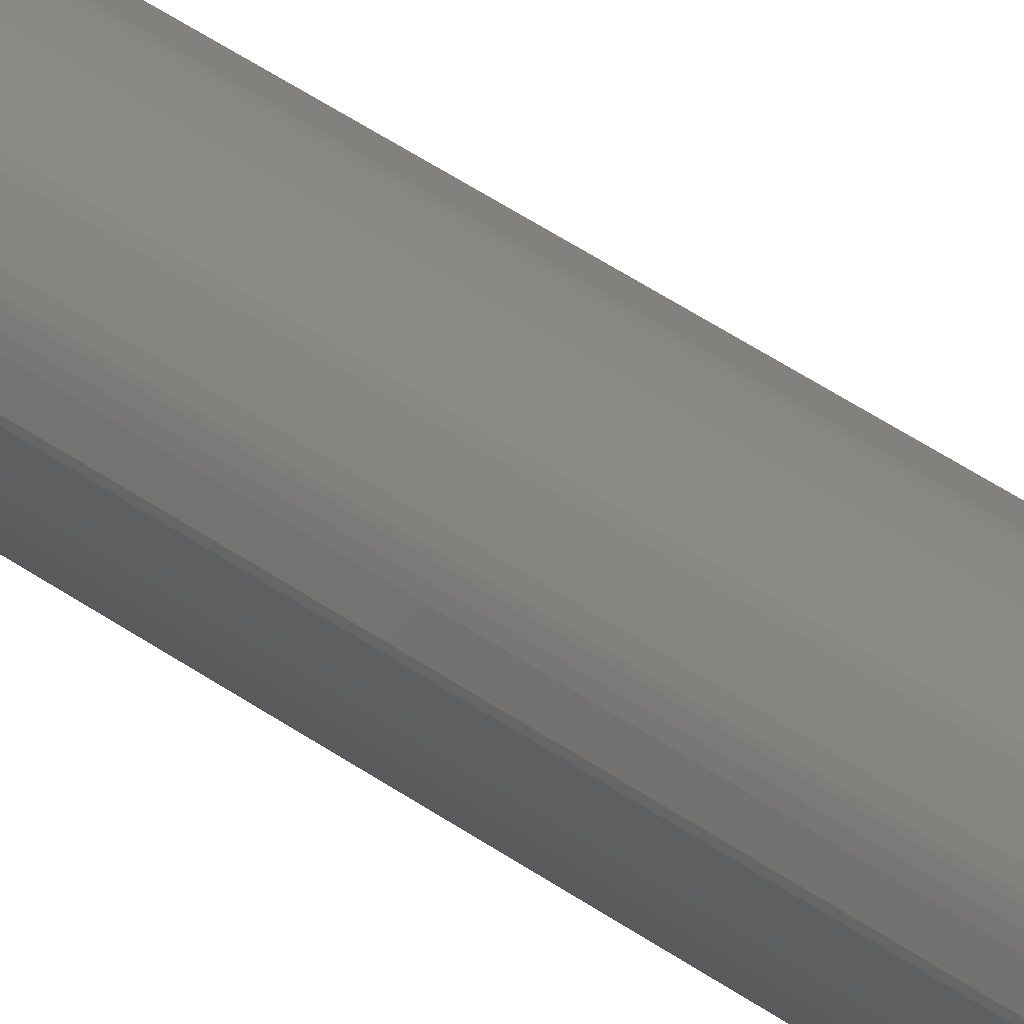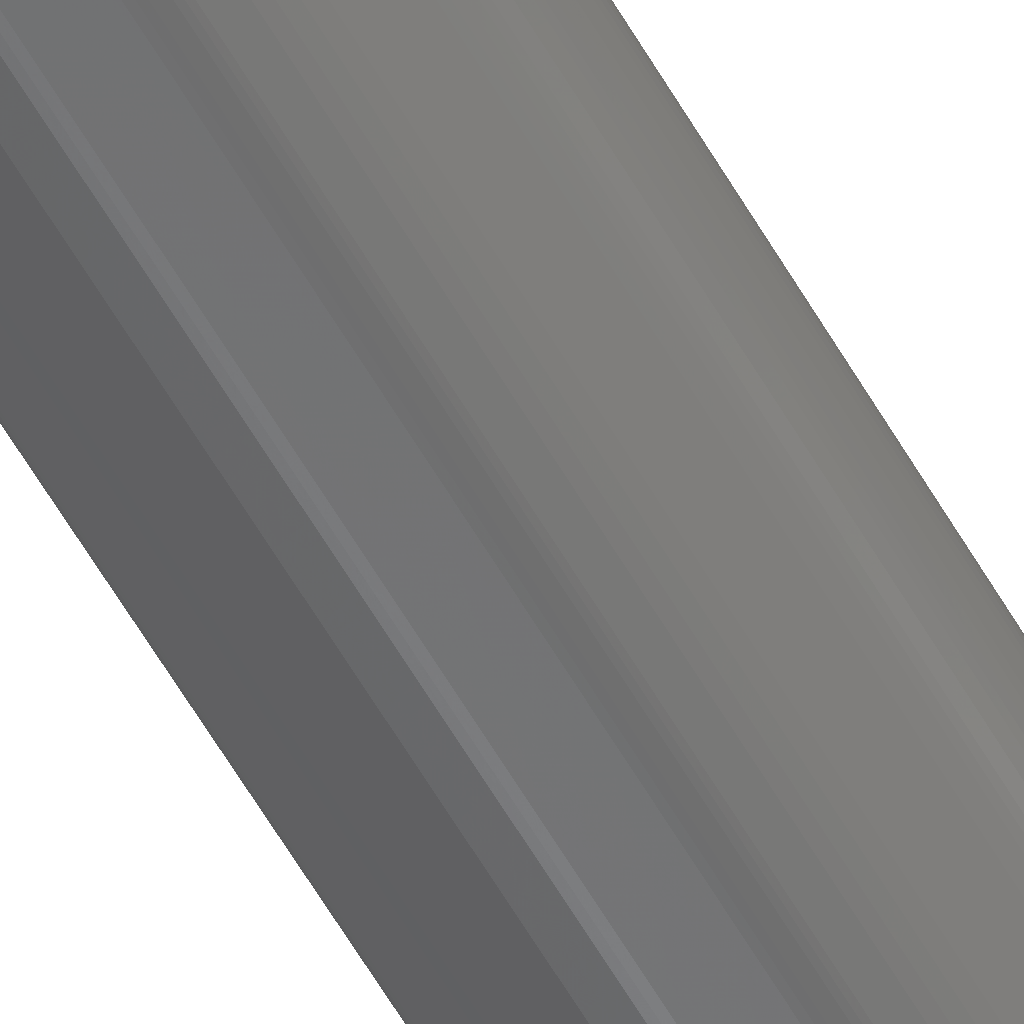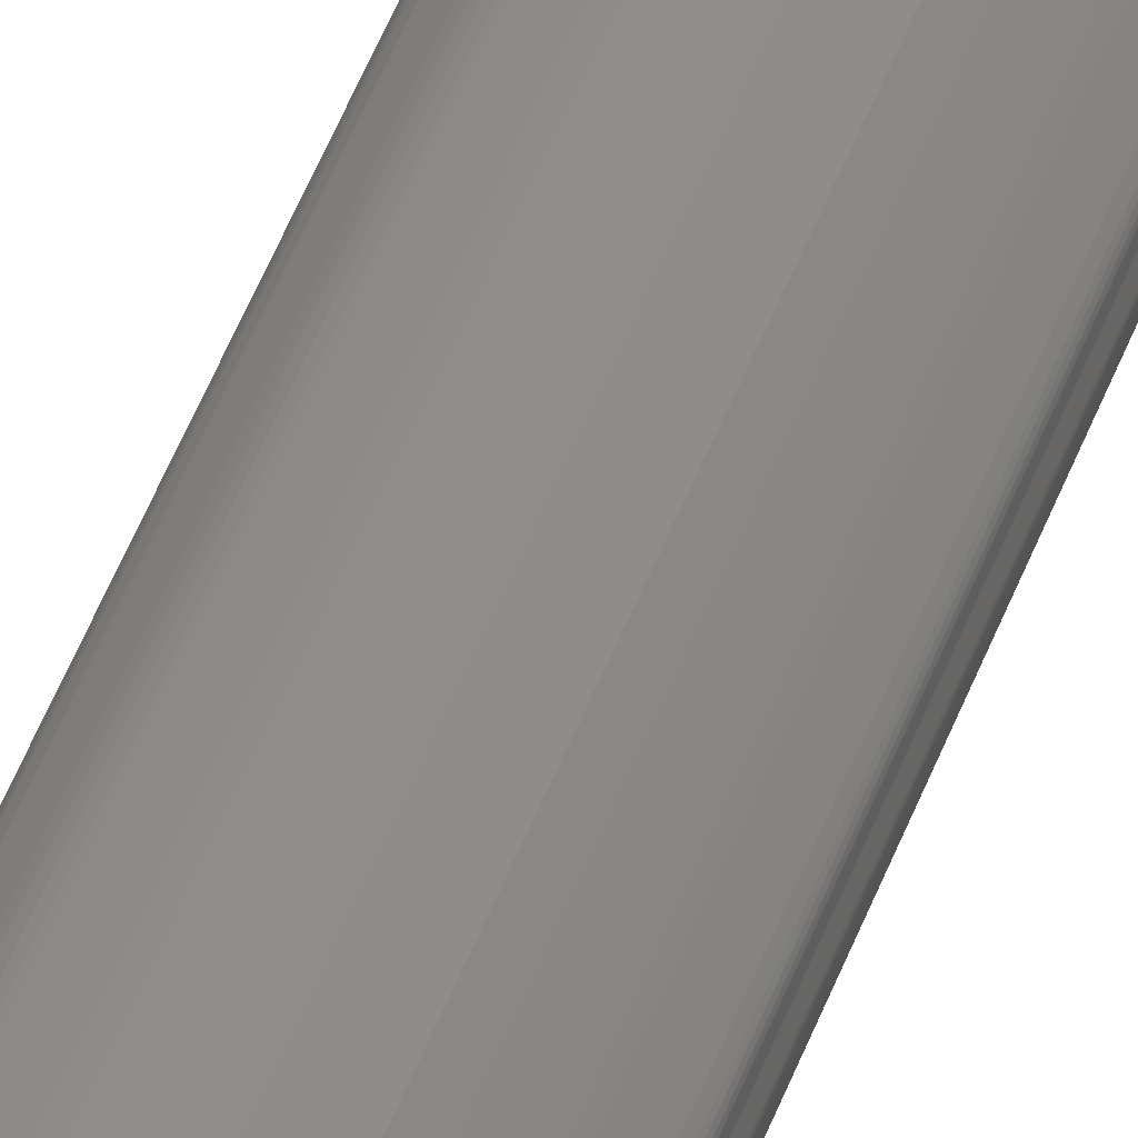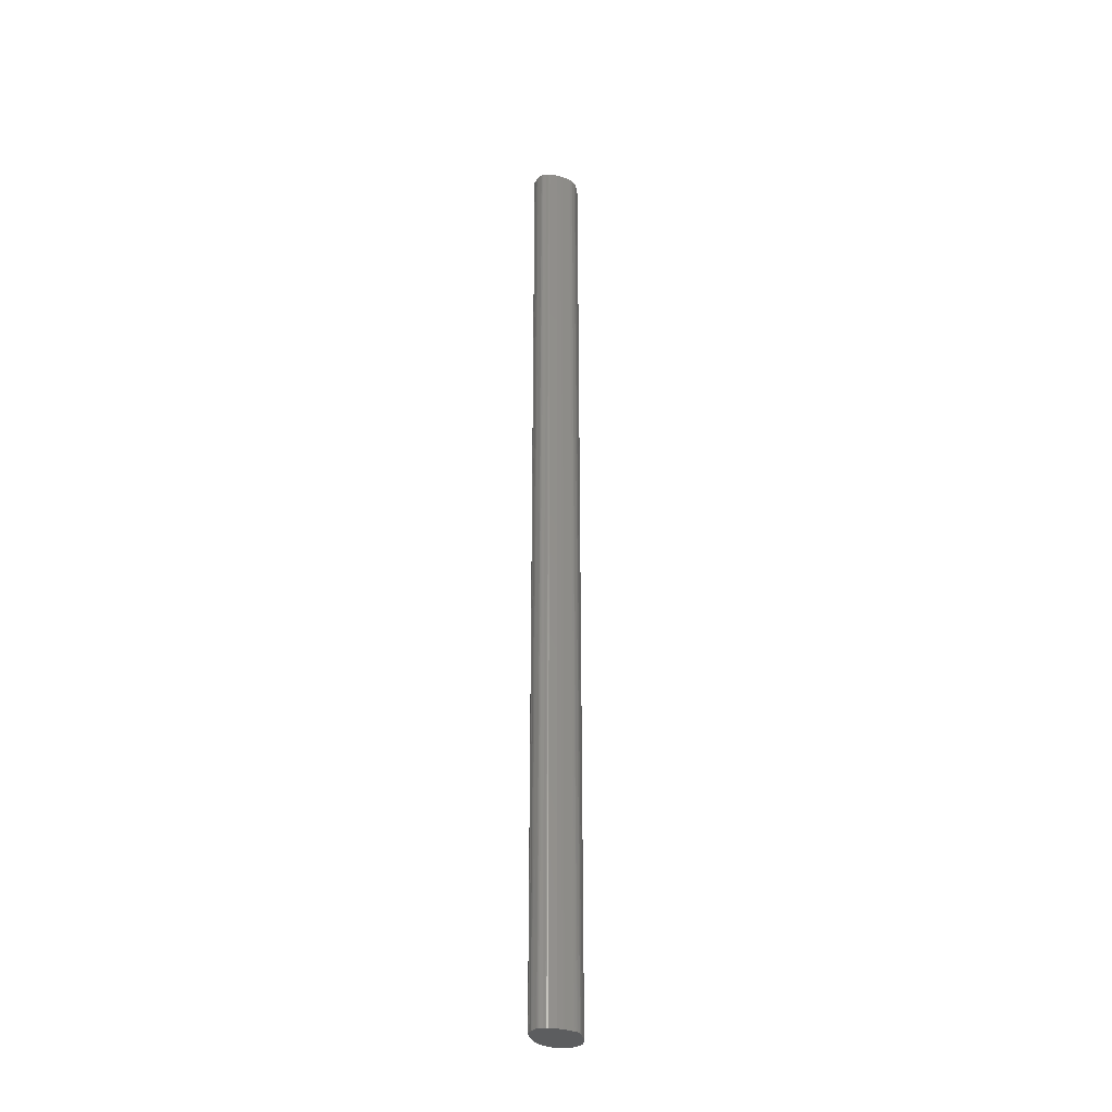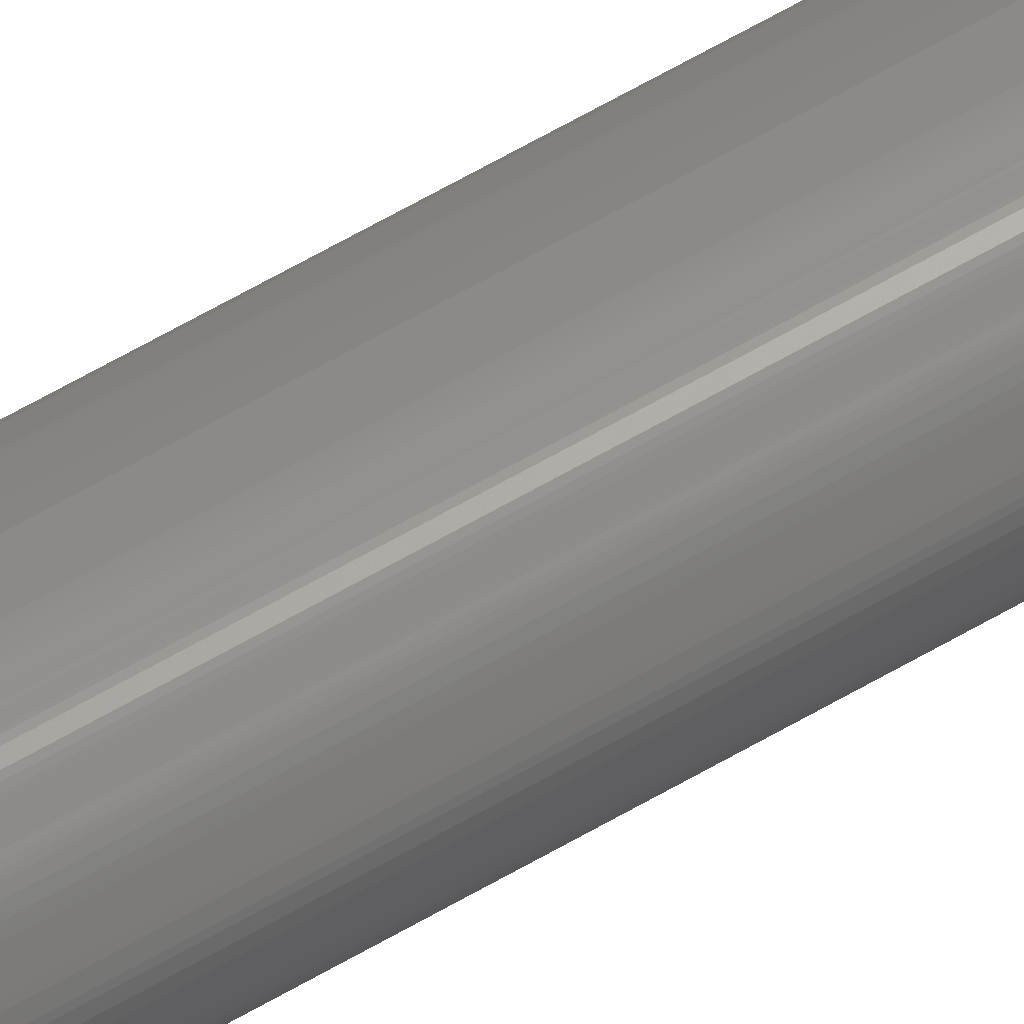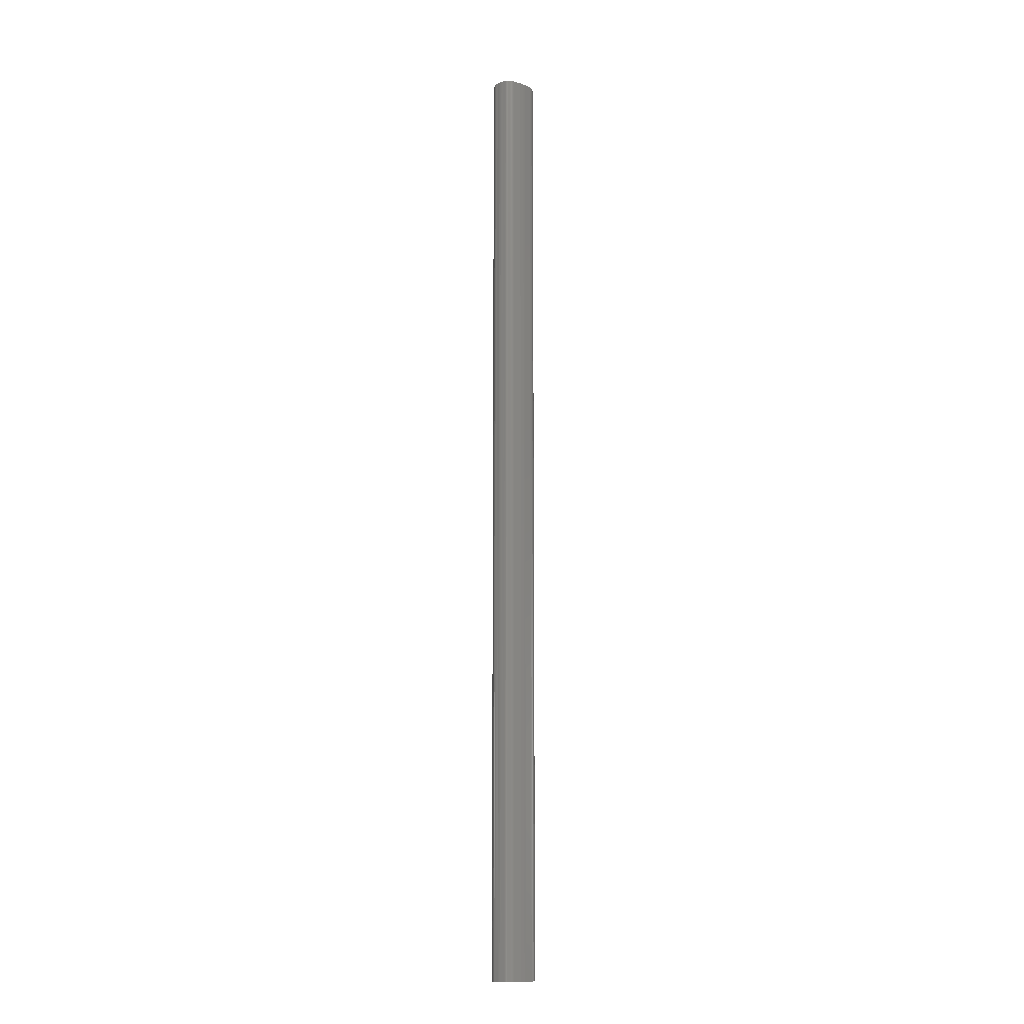
<metadata>
{"format":"stl","ext":"stl","renderer":"f3d","projection":"perspective","resolution":1024,"background":"white","views":[{"elev":30.1,"azim":139.2,"up":"+Y"},{"elev":-56.5,"azim":28.9,"up":"+Y"},{"elev":42.3,"azim":-162.2,"up":"+Y"},{"elev":-32.5,"azim":-28.4,"up":"+Z"},{"elev":65.2,"azim":59.9,"up":"+Y"},{"elev":-12.5,"azim":-47.4,"up":"+Z"}]}
</metadata>
<code>
# stl→obj: 188 verts, 372 faces
v 0.004034 0.007003 0
v 0.003937 0.006979 0
v 0.003937 0.006979 0.15
v 0.004034 0.007003 0.15
v 0.004137 0.007023 0
v 0.004137 0.007023 0.15
v 0.004246 0.007041 0
v 0.004246 0.007041 0.15
v 0.004361 0.007057 0
v 0.004361 0.007057 0.15
v 0.004742 0.007107 0
v 0.004609 0.007089 0
v 0.004482 0.007073 0
v 0.004482 0.007073 0.15
v 0.00488 0.007126 0
v 0.005169 0.007165 0.15
v 0.005169 0.007165 0
v 0.005024 0.007148 0
v 0.004609 0.007089 0.15
v 0.004742 0.007107 0.15
v 0.005024 0.007148 0.15
v 0.00488 0.007126 0.15
v 0 0.002539 0
v 1.9e-05 0.0023 0
v 1.9e-05 0.0023 0.15
v 0 0.002539 0.15
v 0.007875 0.006047 0
v 0.008068 0.005823 0
v 0.008143 0.005714 0
v 0.008262 0.005492 0
v 0.008352 0.00526 0
v 0.008536 0.004574 0
v 0.008548 0.004413 0
v 0.008542 0.004246 0
v 0.008522 0.004076 0
v 0.008443 0.003731 0
v 0.00839 0.003561 0
v 0.00833 0.003394 0
v 0.008267 0.003233 0
v 0.008201 0.003079 0
v 0.008073 0.0028 0
v 0.007926 0.002535 0
v 0.007837 0.002397 0
v 0.007739 0.002256 0
v 0.007633 0.002112 0
v 0.007523 0.001967 0
v 0.006721 0.000969 0
v 0.006508 0.000743 0
v 0.0063 0.000562 0
v 0.006097 0.000415 0
v 0.00561 0.000144 0
v 0.005512 0.000103 0
v 0.005403 7e-05 0
v 0.005161 2.9e-05 0
v 0.005028 1.8e-05 0
v 0.004887 1.2e-05 0
v 0.003577 2e-06 0
v 0.003416 9e-06 0
v 0.003257 2.2e-05 0
v 0.002613 0.000122 0
v 0.00141 0.000438 0
v 0.001236 0.000517 0
v 0.001171 0.000557 0
v 0.001112 0.0006 0
v 0.000913 0.000764 0
v 0.00082 0.000836 0
v 0.000488 0.001072 0
v 0.000411 0.001134 0
v 0.000351 0.001192 0
v 0.007753 0.006164 0
v 0.007205 0.006652 0
v 0.007302 0.006571 0
v 0.006927 0.006843 0
v 0.007112 0.006724 0
v 0.006635 0.006959 0
v 0.006737 0.006928 0
v 0.006415 0.007 0
v 0.006527 0.006981 0
v 0.005828 0.007126 0
v 0.00595 0.007102 0
v 0.006301 0.007024 0
v 0.005704 0.007146 0
v 0.000305 0.001249 0
v 0.000268 0.001311 0
v 0.000238 0.00138 0
v 0.000213 0.001462 0
v 0.000188 0.001558 0
v 0.000127 0.001815 0
v 8.5e-05 0.001983 0
v 4.5e-05 0.002153 0
v 0.005309 0.007173 0
v 0.005576 0.007162 0
v 3e-06 0.002639 0
v 5.8e-05 0.003083 0
v 6.5e-05 0.003423 0
v 8.6e-05 0.003538 0
v 0.000122 0.003647 0
v 0.000171 0.003751 0
v 0.000298 0.003949 0
v 0.00068 0.004414 0
v 0.000838 0.004622 0
v 0.000971 0.00477 0
v 0.001136 0.004943 0
v 0.001325 0.005134 0
v 0.001935 0.005725 0
v 0.002523 0.006274 0
v 0.00376 0.006919 0
v 0.001171 0.000557 0.15
v 0.001236 0.000517 0.15
v 0.00141 0.000438 0.15
v 0.003257 2.2e-05 0.15
v 0.002613 0.000122 0.15
v 0.006927 0.006843 0.15
v 0.006737 0.006928 0.15
v 0.008262 0.005492 0.15
v 0.008143 0.005714 0.15
v 0.006635 0.006959 0.15
v 0.006508 0.000743 0.15
v 0.0063 0.000562 0.15
v 0.008352 0.00526 0.15
v 0.000971 0.00477 0.15
v 0.001136 0.004943 0.15
v 0.001325 0.005134 0.15
v 0.002523 0.006274 0.15
v 0.001935 0.005725 0.15
v 0.007926 0.002535 0.15
v 0.007837 0.002397 0.15
v 0.007739 0.002256 0.15
v 0.007633 0.002112 0.15
v 0.006721 0.000969 0.15
v 0.007523 0.001967 0.15
v 0.008542 0.004246 0.15
v 0.008548 0.004413 0.15
v 0.007112 0.006724 0.15
v 0.008536 0.004574 0.15
v 5.8e-05 0.003083 0.15
v 6.5e-05 0.003423 0.15
v 0.006097 0.000415 0.15
v 0.00561 0.000144 0.15
v 0.000351 0.001192 0.15
v 0.000411 0.001134 0.15
v 0.005576 0.007162 0.15
v 0.005309 0.007173 0.15
v 0.008073 0.0028 0.15
v 3e-06 0.002639 0.15
v 0.008068 0.005823 0.15
v 0.007875 0.006047 0.15
v 0.000305 0.001249 0.15
v 0.000298 0.003949 0.15
v 0.000171 0.003751 0.15
v 0.005512 0.000103 0.15
v 0.005704 0.007146 0.15
v 0.005828 0.007126 0.15
v 0.00595 0.007102 0.15
v 0.006301 0.007024 0.15
v 0.006415 0.007 0.15
v 0.006527 0.006981 0.15
v 0.000238 0.00138 0.15
v 0.000213 0.001462 0.15
v 0.000188 0.001558 0.15
v 0.000127 0.001815 0.15
v 4.5e-05 0.002153 0.15
v 8.5e-05 0.001983 0.15
v 0.00068 0.004414 0.15
v 0.000838 0.004622 0.15
v 0.000268 0.001311 0.15
v 0.005161 2.9e-05 0.15
v 0.005028 1.8e-05 0.15
v 0.004887 1.2e-05 0.15
v 0.003577 2e-06 0.15
v 0.003416 9e-06 0.15
v 0.007302 0.006571 0.15
v 0.007205 0.006652 0.15
v 0.007753 0.006164 0.15
v 0.008522 0.004076 0.15
v 0.00839 0.003561 0.15
v 0.008443 0.003731 0.15
v 0.008267 0.003233 0.15
v 0.00833 0.003394 0.15
v 0.008201 0.003079 0.15
v 0.005403 7e-05 0.15
v 0.000913 0.000764 0.15
v 0.001112 0.0006 0.15
v 0.000488 0.001072 0.15
v 0.00082 0.000836 0.15
v 0.00376 0.006919 0.15
v 8.6e-05 0.003538 0.15
v 0.000122 0.003647 0.15
f 1 2 3
f 1 3 4
f 5 1 4
f 5 4 6
f 7 5 6
f 7 6 8
f 9 7 8
f 9 8 10
f 11 12 13
f 13 9 10
f 13 10 14
f 15 11 13
f 16 17 18
f 18 15 13
f 13 14 19
f 13 19 20
f 16 18 13
f 21 16 13
f 13 20 22
f 22 21 13
f 23 24 25
f 23 25 26
f 27 28 29
f 29 30 31
f 31 32 33
f 33 34 35
f 35 36 37
f 37 38 39
f 39 40 41
f 41 42 43
f 43 44 45
f 45 46 47
f 47 48 49
f 49 50 51
f 51 52 53
f 53 54 55
f 55 56 57
f 57 58 59
f 59 60 61
f 61 62 63
f 63 64 65
f 66 67 68
f 61 63 65
f 66 68 69
f 61 65 66
f 57 59 61
f 53 55 57
f 49 51 53
f 45 47 49
f 41 43 45
f 37 39 41
f 33 35 37
f 29 31 33
f 70 27 29
f 71 72 70
f 73 74 71
f 75 76 73
f 77 78 75
f 79 80 81
f 77 75 73
f 82 79 81
f 81 77 73
f 73 71 70
f 70 29 33
f 33 37 41
f 41 45 49
f 49 53 57
f 57 61 66
f 66 69 83
f 83 84 85
f 85 86 87
f 88 89 90
f 85 87 88
f 66 83 85
f 49 57 66
f 33 41 49
f 73 70 33
f 82 81 73
f 91 92 82
f 18 17 91
f 15 18 91
f 91 82 73
f 73 33 49
f 49 66 85
f 85 88 90
f 90 24 23
f 23 93 94
f 94 95 96
f 96 97 98
f 98 99 100
f 100 101 102
f 102 103 104
f 104 105 106
f 106 107 2
f 2 1 5
f 5 7 9
f 9 13 12
f 11 15 91
f 5 9 12
f 12 11 91
f 91 73 49
f 49 85 90
f 90 23 94
f 94 96 98
f 98 100 102
f 102 104 106
f 106 2 5
f 5 12 91
f 91 49 90
f 90 94 98
f 98 102 106
f 106 5 91
f 91 90 98
f 98 106 91
f 108 63 62
f 108 62 109
f 109 62 61
f 109 61 110
f 60 59 111
f 60 111 112
f 113 73 76
f 113 76 114
f 115 30 29
f 115 29 116
f 114 76 75
f 114 75 117
f 48 118 119
f 48 119 49
f 120 31 30
f 120 30 115
f 103 102 121
f 103 121 122
f 104 103 122
f 104 122 123
f 124 106 105
f 105 104 123
f 125 124 105
f 123 125 105
f 43 42 126
f 43 126 127
f 44 43 127
f 44 127 128
f 45 44 128
f 45 128 129
f 130 47 46
f 46 45 129
f 131 130 46
f 129 131 46
f 132 34 33
f 132 33 133
f 74 73 113
f 74 113 134
f 133 33 32
f 133 32 135
f 94 136 137
f 94 137 95
f 50 138 139
f 50 139 51
f 140 69 68
f 140 68 141
f 142 92 91
f 142 91 143
f 42 41 144
f 42 144 126
f 145 93 23
f 145 23 26
f 146 28 27
f 146 27 147
f 148 83 69
f 148 69 140
f 149 99 98
f 149 98 150
f 94 93 145
f 94 145 136
f 151 52 51
f 151 51 139
f 50 49 119
f 50 119 138
f 82 92 142
f 82 142 152
f 79 82 152
f 79 152 153
f 80 79 153
f 80 153 154
f 81 80 154
f 81 154 155
f 77 81 155
f 77 155 156
f 117 75 78
f 78 77 156
f 157 117 78
f 156 157 78
f 116 29 28
f 116 28 146
f 89 88 87
f 86 85 158
f 87 86 158
f 87 158 159
f 89 87 159
f 89 159 160
f 25 24 90
f 90 89 160
f 90 160 161
f 162 25 90
f 90 161 163
f 163 162 90
f 100 99 149
f 100 149 164
f 102 101 100
f 165 121 102
f 100 164 165
f 100 165 102
f 32 31 120
f 32 120 135
f 166 84 83
f 166 83 148
f 55 54 167
f 55 167 168
f 56 55 168
f 56 168 169
f 57 56 169
f 57 169 170
f 111 59 58
f 58 57 170
f 171 111 58
f 170 171 58
f 61 60 112
f 61 112 110
f 152 142 143
f 143 16 21
f 143 21 22
f 153 152 143
f 155 154 153
f 117 157 156
f 155 153 143
f 114 117 156
f 156 155 143
f 143 22 20
f 19 14 10
f 143 20 19
f 114 156 143
f 134 113 114
f 172 173 134
f 147 174 172
f 116 146 147
f 120 115 116
f 133 135 120
f 175 132 133
f 176 177 175
f 178 179 176
f 144 180 178
f 127 126 144
f 129 128 127
f 130 131 129
f 119 118 130
f 139 138 119
f 181 151 139
f 168 167 181
f 170 169 168
f 111 171 170
f 110 112 111
f 108 109 110
f 182 183 108
f 141 184 185
f 182 108 110
f 140 141 185
f 185 182 110
f 110 111 170
f 170 168 181
f 181 139 119
f 119 130 129
f 129 127 144
f 144 178 176
f 176 175 133
f 133 120 116
f 116 147 172
f 172 134 114
f 114 143 19
f 19 10 8
f 8 6 4
f 4 3 186
f 186 124 125
f 125 123 122
f 122 121 165
f 164 149 150
f 122 165 164
f 186 125 122
f 8 4 186
f 114 19 8
f 116 172 114
f 176 133 116
f 129 144 176
f 181 119 129
f 110 170 181
f 140 185 110
f 166 148 140
f 159 158 166
f 161 160 159
f 162 163 161
f 26 25 162
f 136 145 26
f 187 137 136
f 150 188 187
f 122 164 150
f 8 186 122
f 116 114 8
f 129 176 116
f 110 181 129
f 166 140 110
f 161 159 166
f 26 162 161
f 150 187 136
f 136 26 161
f 161 166 110
f 110 129 116
f 116 8 122
f 122 150 136
f 136 161 110
f 110 116 122
f 122 136 110
f 2 107 186
f 2 186 3
f 188 97 96
f 188 96 187
f 158 85 84
f 158 84 166
f 143 91 17
f 143 17 16
f 37 36 177
f 37 177 176
f 38 37 176
f 38 176 179
f 39 38 179
f 39 179 178
f 144 41 40
f 40 39 178
f 180 144 40
f 40 178 180
f 64 63 108
f 64 108 183
f 65 64 183
f 65 183 182
f 66 65 182
f 66 182 185
f 141 68 67
f 67 66 185
f 184 141 67
f 185 184 67
f 54 53 181
f 54 181 167
f 150 98 97
f 150 97 188
f 177 36 35
f 177 35 175
f 175 35 34
f 175 34 132
f 181 53 52
f 181 52 151
f 71 74 134
f 71 134 173
f 72 71 173
f 72 173 172
f 147 27 70
f 70 72 172
f 174 147 70
f 172 174 70
f 107 106 124
f 107 124 186
f 187 96 95
f 187 95 137
f 118 48 47
f 118 47 130

</code>
